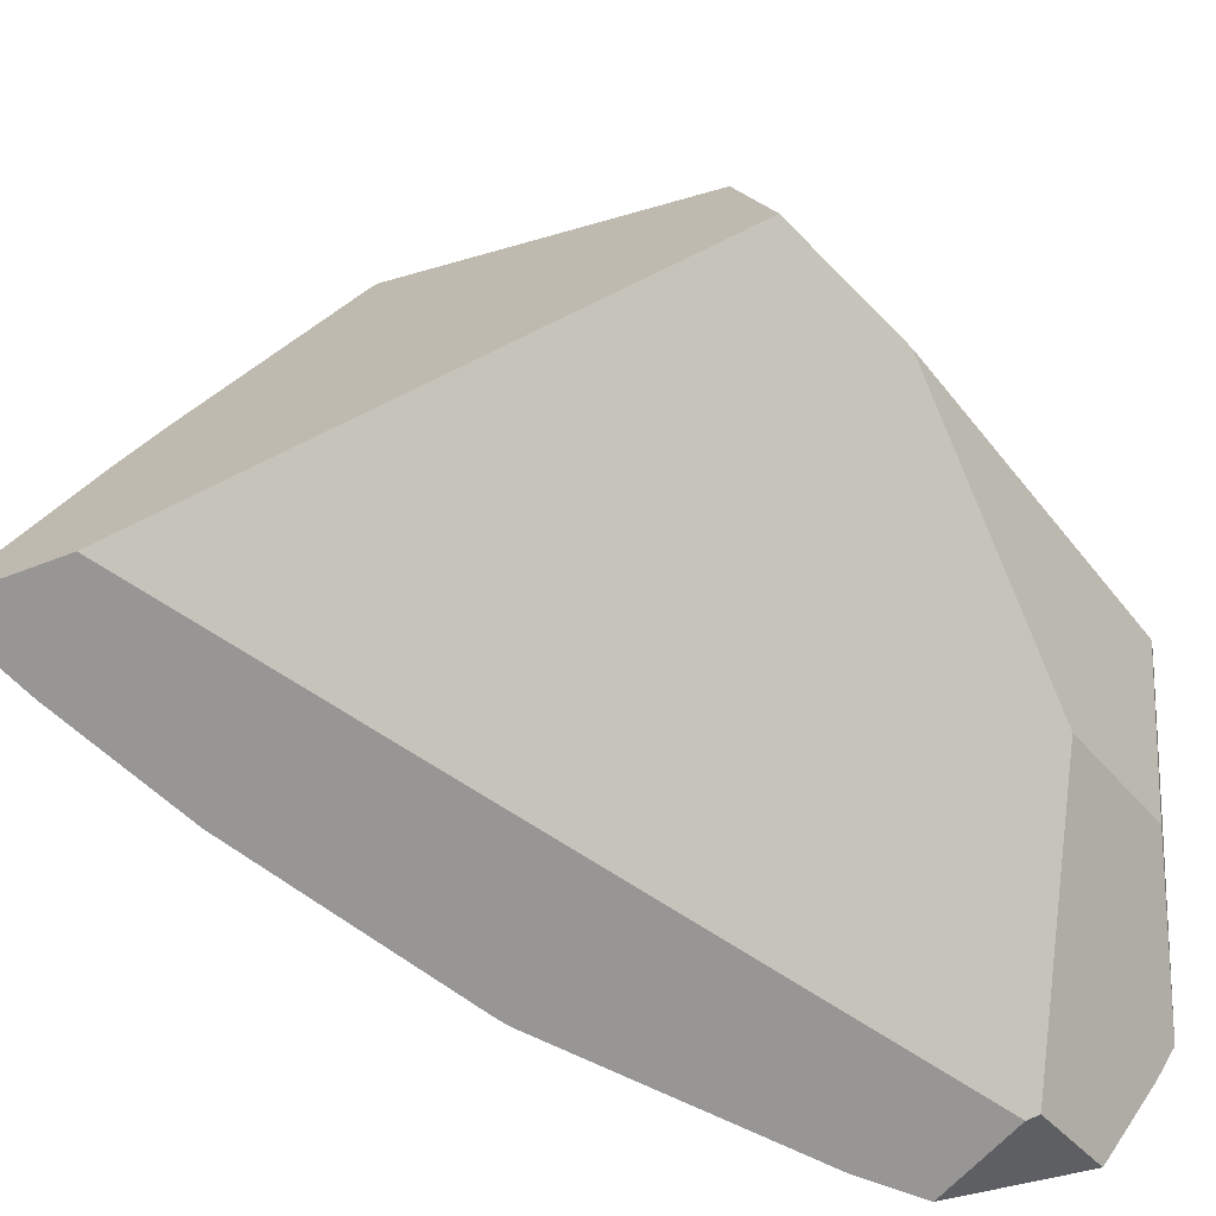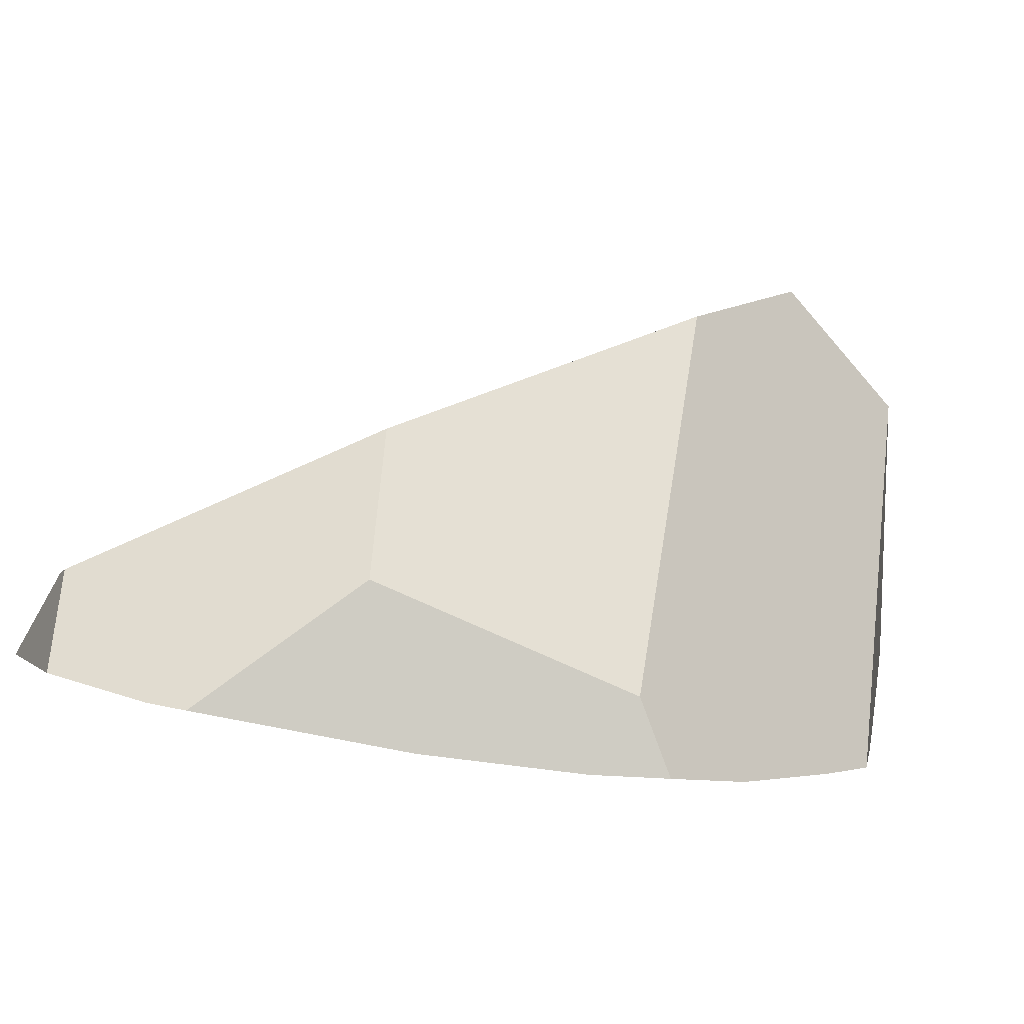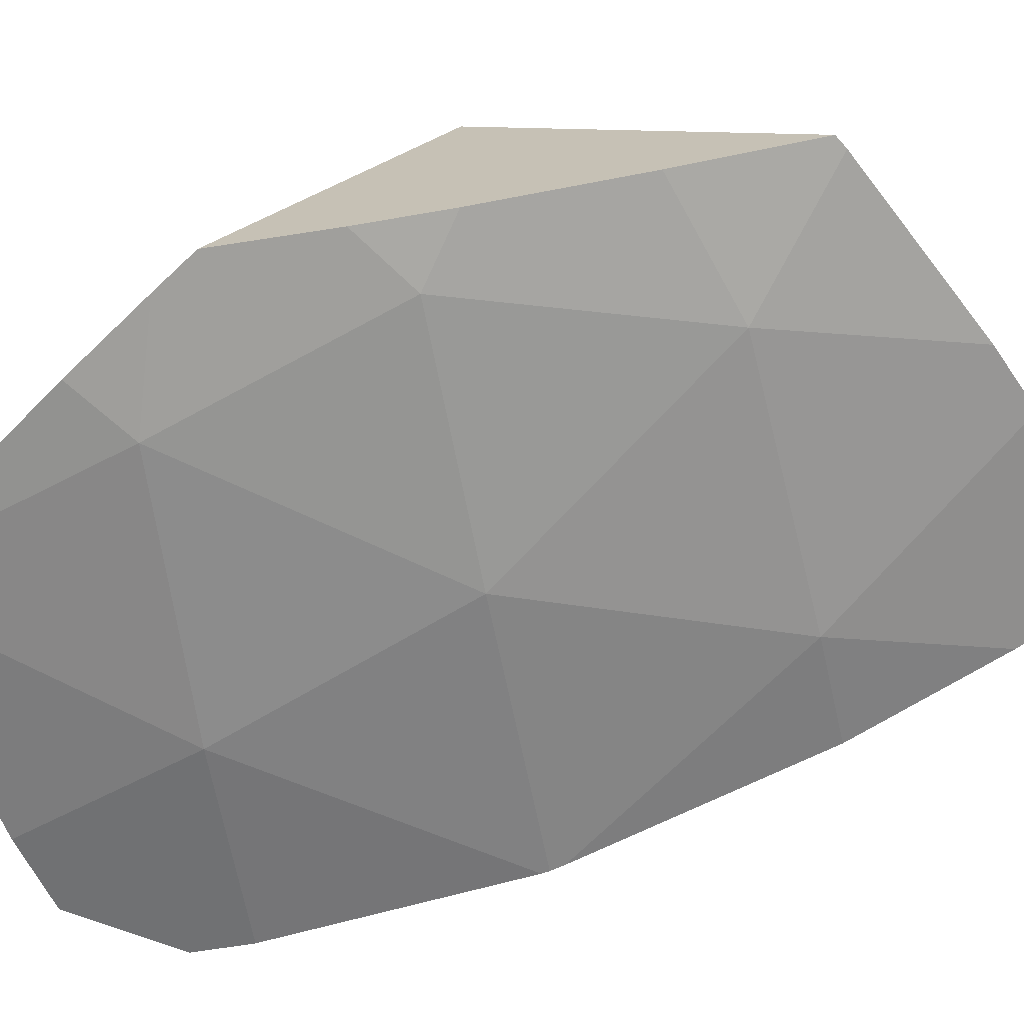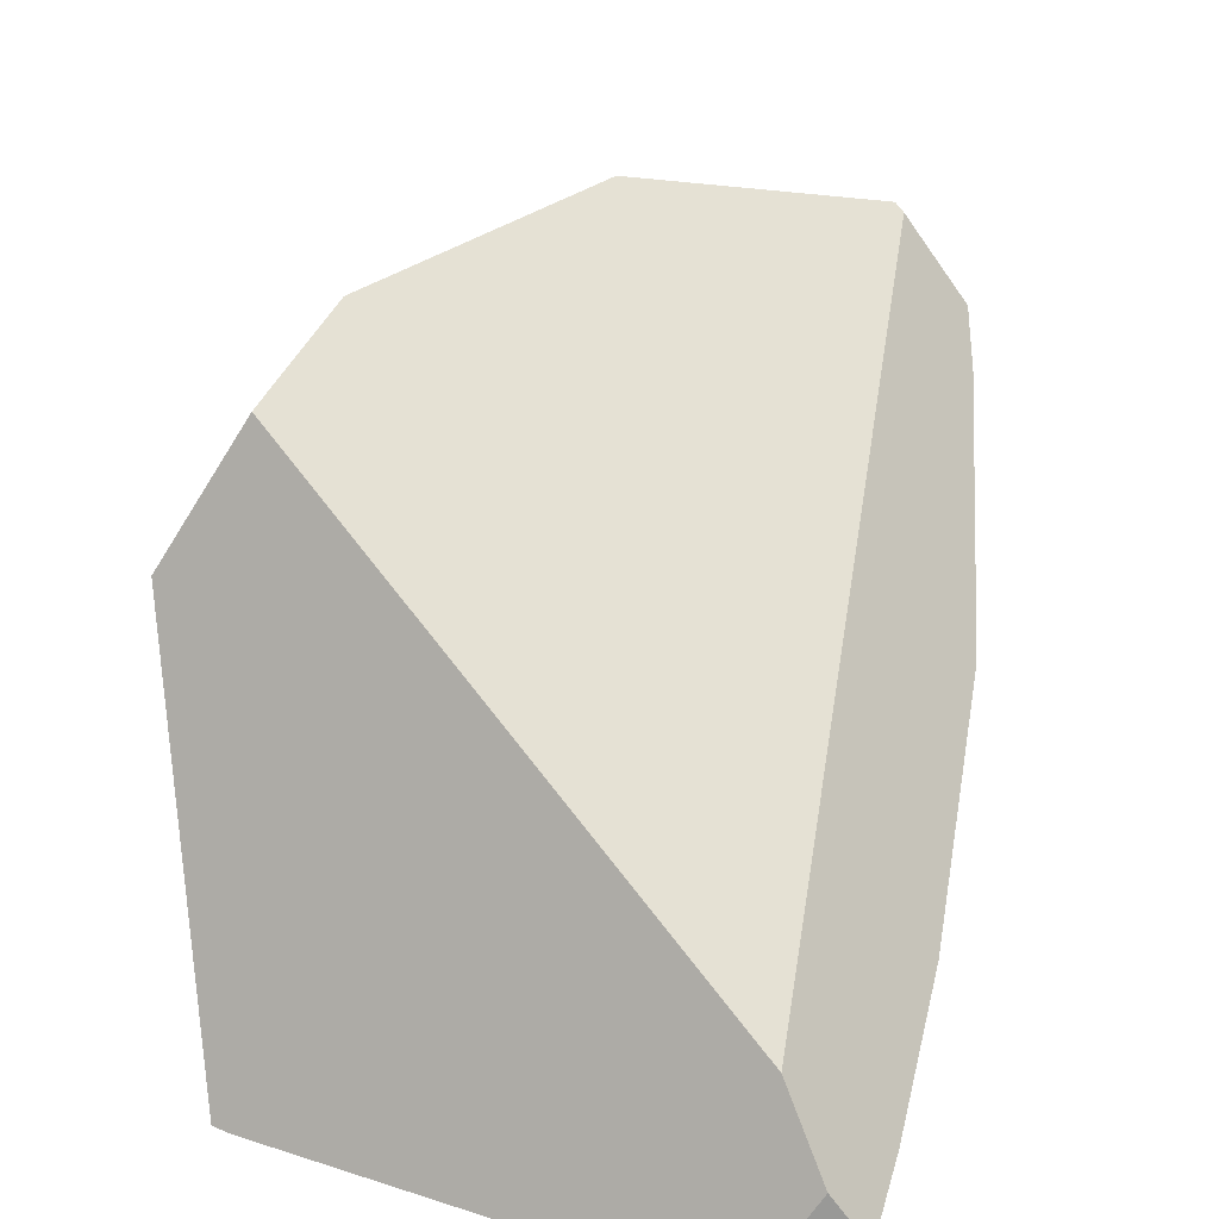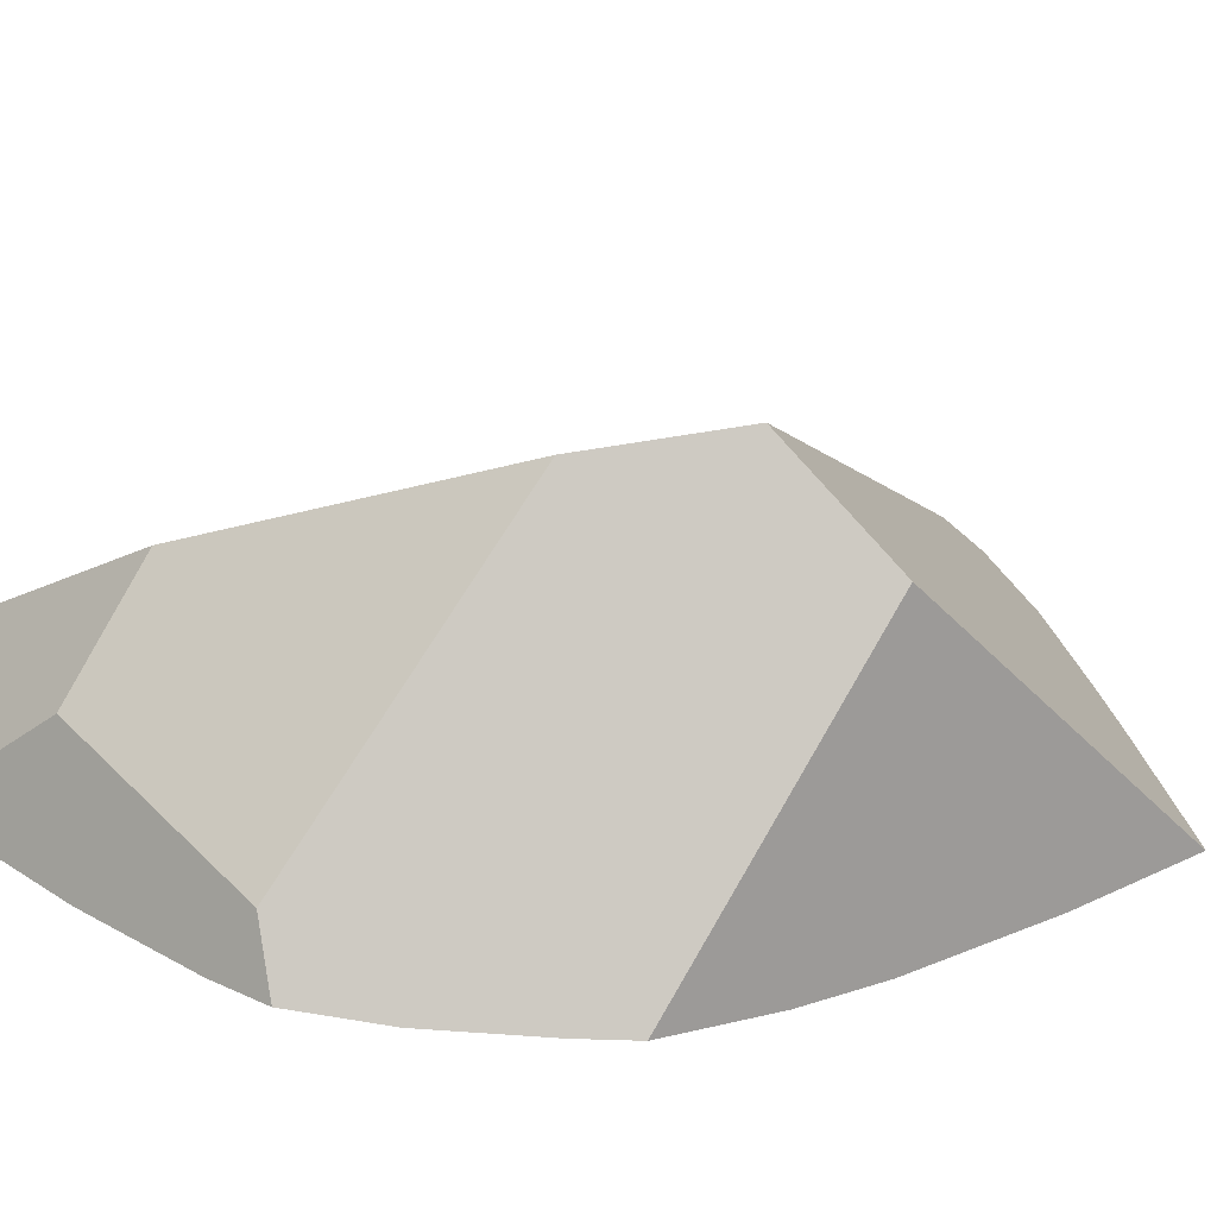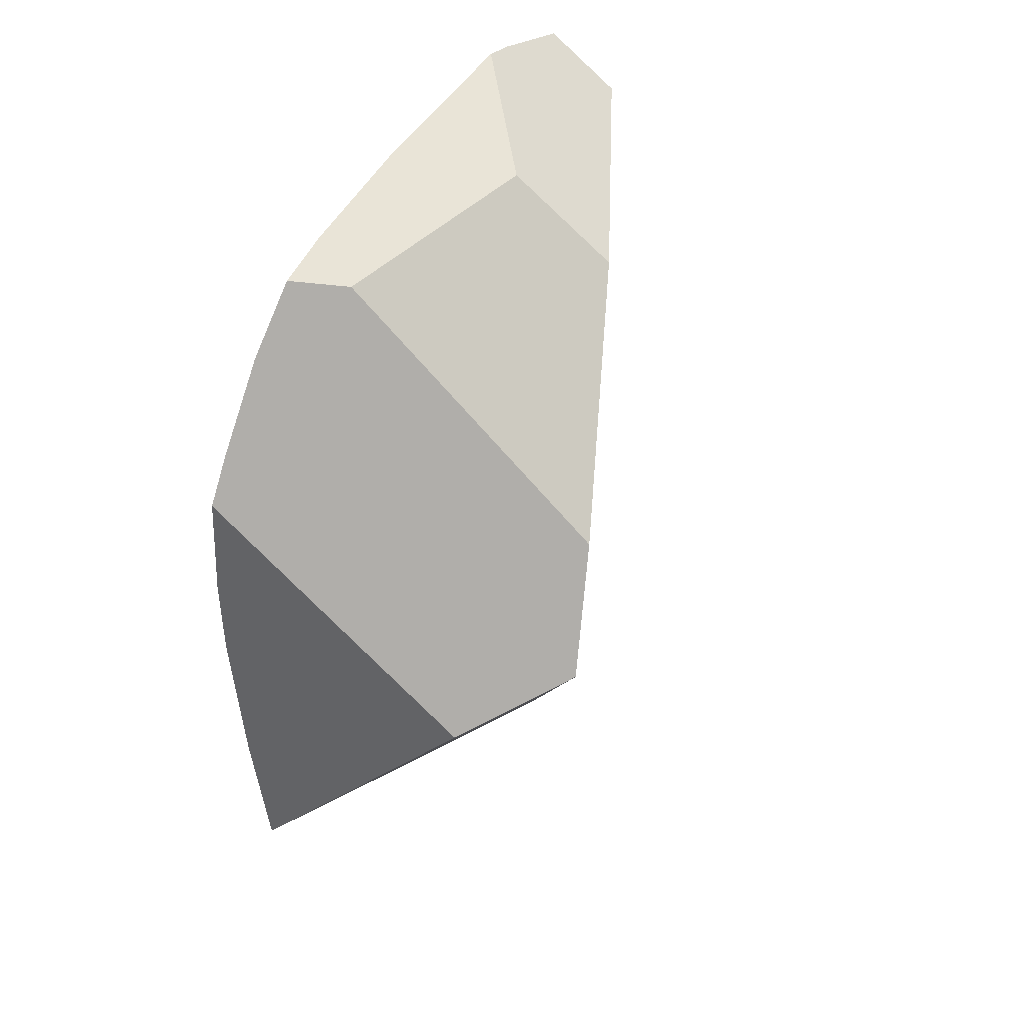
<metadata>
{"format":"obj","ext":"obj","renderer":"f3d","projection":"perspective","resolution":1024,"background":"white","views":[{"elev":61.6,"azim":109.7,"up":"+Z"},{"elev":5.5,"azim":-169.9,"up":"+Z"},{"elev":-71.4,"azim":-78.9,"up":"+Z"},{"elev":52.3,"azim":-4.4,"up":"+Z"},{"elev":16.5,"azim":-124.3,"up":"+Z"},{"elev":41.0,"azim":-63.7,"up":"+Y"}]}
</metadata>
<code>
g  Instance
v -0.2772 -50.2 -9.979
v 0 -50 -10
v -0.2621 -50.93 -9.929
v -0.2621 -50.93 -9.929
v 0 -50 -10
v 0.3685 -51.13 -9.929
v 0.3685 -51.13 -9.929
v 0 -50 -10
v 1.192 -50 -9.929
v 1.192 -50 -9.929
v 0 -50 -10
v 0.3685 -48.87 -9.929
v 0.3685 -48.87 -9.929
v 0 -50 -10
v -0.1728 -49.04 -9.929
v -0.1728 -49.04 -9.929
v 0 -50 -10
v -0.3011 -49.25 -9.94
v -0.3011 -49.25 -9.94
v 0 -50 -10
v -0.2869 -49.79 -9.979
v 0.3685 -48.87 -9.929
v -0.1728 -49.04 -9.929
v 0.08918 -48.64 -9.889
v 0.08918 -48.64 -9.889
v 0.307 -48.32 -9.825
v 0.3685 -48.87 -9.929
v 0.3685 -48.87 -9.929
v 0.307 -48.32 -9.825
v 0.5712 -48.24 -9.805
v 0.3685 -48.87 -9.929
v 0.5712 -48.24 -9.805
v 1.662 -48.79 -9.787
v 1.662 -48.79 -9.787
v 0.5712 -48.24 -9.805
v 1.126 -48.08 -9.722
v 1.662 -48.79 -9.787
v 1.126 -48.08 -9.722
v 1.994 -47.9 -9.547
v 1.994 -47.9 -9.547
v 1.126 -48.08 -9.722
v 1.85 -47.87 -9.564
v 1.662 -48.79 -9.787
v 1.994 -47.9 -9.547
v 2.639 -48.75 -9.541
v 2.639 -48.75 -9.541
v 1.994 -47.9 -9.547
v 2.655 -48.47 -9.486
v 2.655 -48.47 -9.486
v 1.994 -47.9 -9.547
v 2.367 -47.99 -9.471
v 0.3685 -48.87 -9.929
v 1.662 -48.79 -9.787
v 1.192 -50 -9.929
v 2.486 -49.96 -9.683
v 2.481 -50 -9.685
v 1.662 -48.79 -9.787
v 1.662 -48.79 -9.787
v 2.481 -50 -9.685
v 1.192 -50 -9.929
v 2.639 -48.75 -9.541
v 2.486 -49.96 -9.683
v 1.662 -48.79 -9.787
v 2.481 -50 -9.685
v 2.465 -50.07 -9.685
v 1.192 -50 -9.929
v 1.192 -50 -9.929
v 2.465 -50.07 -9.685
v 1.662 -51.21 -9.787
v 2.172 -51.23 -9.658
v 1.662 -51.21 -9.787
v 2.465 -50.07 -9.685
v 2.172 -51.23 -9.658
v 1.939 -51.95 -9.587
v 1.662 -51.21 -9.787
v 1.662 -51.21 -9.787
v 0.3685 -51.13 -9.929
v 1.192 -50 -9.929
v 0.9561 -52.15 -9.701
v 0.6555 -52.02 -9.753
v 1.662 -51.21 -9.787
v 1.662 -51.21 -9.787
v 0.6555 -52.02 -9.753
v 0.3685 -51.13 -9.929
v 0.9561 -52.15 -9.701
v 1.662 -51.21 -9.787
v 1.475 -52.34 -9.579
v 1.475 -52.34 -9.579
v 1.662 -51.21 -9.787
v 1.805 -52.32 -9.532
v 1.805 -52.32 -9.532
v 1.662 -51.21 -9.787
v 1.939 -51.95 -9.587
v -0.2869 -49.79 -9.979
v 0 -50 -10
v -0.2772 -50.2 -9.979
v -0.1916 -51.59 -9.849
v 0.3685 -51.13 -9.929
v 0.6555 -52.02 -9.753
v -0.1916 -51.59 -9.849
v -0.2503 -51.56 -9.851
v 0.3685 -51.13 -9.929
v 0.3685 -51.13 -9.929
v -0.2503 -51.56 -9.851
v -0.2621 -50.93 -9.929
v 1.126 -48.08 -9.722
v 0.5712 -48.24 -9.805
v 1.85 -47.87 -9.564
v 1.85 -47.87 -9.564
v 0.5712 -48.24 -9.805
v 1.293 -48.13 -9.151
v 1.293 -48.13 -9.151
v 0.5712 -48.24 -9.805
v 0.4146 -48.34 -9.553
v 0.4146 -48.34 -9.553
v 0.5712 -48.24 -9.805
v 0.307 -48.32 -9.825
v -0.2503 -51.56 -9.851
v -0.1916 -51.59 -9.849
v -0.3268 -50.19 -8.677
v -0.3268 -50.19 -8.677
v -0.1916 -51.59 -9.849
v 0.03912 -49.91 -8.222
v 0.03912 -49.91 -8.222
v -0.1916 -51.59 -9.849
v 1.553 -51.9 -9.146
v 1.553 -51.9 -9.146
v -0.1916 -51.59 -9.849
v 1.67 -52.21 -9.354
v 1.67 -52.21 -9.354
v -0.1916 -51.59 -9.849
v 1.475 -52.34 -9.579
v 1.475 -52.34 -9.579
v -0.1916 -51.59 -9.849
v 0.9561 -52.15 -9.701
v 0.9561 -52.15 -9.701
v -0.1916 -51.59 -9.849
v 0.6555 -52.02 -9.753
v 0.4146 -48.34 -9.553
v 0.307 -48.32 -9.825
v 0.341 -49.35 -8.306
v 0.341 -49.35 -8.306
v 0.307 -48.32 -9.825
v 0.03912 -49.91 -8.222
v 0.03912 -49.91 -8.222
v 0.307 -48.32 -9.825
v -0.3268 -50.19 -8.677
v -0.3268 -50.19 -8.677
v 0.307 -48.32 -9.825
v -0.3011 -49.25 -9.94
v -0.3011 -49.25 -9.94
v 0.307 -48.32 -9.825
v -0.1728 -49.04 -9.929
v -0.1728 -49.04 -9.929
v 0.307 -48.32 -9.825
v 0.08918 -48.64 -9.889
v -0.3268 -50.19 -8.677
v -0.3011 -49.25 -9.94
v -0.2503 -51.56 -9.851
v -0.2503 -51.56 -9.851
v -0.3011 -49.25 -9.94
v -0.2621 -50.93 -9.929
v -0.2621 -50.93 -9.929
v -0.3011 -49.25 -9.94
v -0.2772 -50.2 -9.979
v -0.2772 -50.2 -9.979
v -0.3011 -49.25 -9.94
v -0.2869 -49.79 -9.979
v 2.384 -48.23 -9.151
v 1.313 -48.49 -8.673
v 2.415 -48.27 -9.169
v 2.415 -48.27 -9.169
v 1.313 -48.49 -8.673
v 1.553 -51.9 -9.146
v 1.553 -51.9 -9.146
v 1.313 -48.49 -8.673
v 0.03912 -49.91 -8.222
v 0.03912 -49.91 -8.222
v 1.313 -48.49 -8.673
v 0.341 -49.35 -8.306
v 1.994 -47.9 -9.547
v 1.85 -47.87 -9.564
v 2.367 -47.99 -9.471
v 2.367 -47.99 -9.471
v 1.85 -47.87 -9.564
v 2.384 -48.23 -9.151
v 2.384 -48.23 -9.151
v 1.85 -47.87 -9.564
v 1.313 -48.49 -8.673
v 1.313 -48.49 -8.673
v 1.85 -47.87 -9.564
v 1.293 -48.13 -9.151
v 1.67 -52.21 -9.354
v 1.475 -52.34 -9.579
v 1.805 -52.32 -9.532
v 2.481 -50 -9.685
v 2.486 -49.96 -9.683
v 2.465 -50.07 -9.685
v 2.465 -50.07 -9.685
v 2.486 -49.96 -9.683
v 2.172 -51.23 -9.658
v 2.172 -51.23 -9.658
v 2.486 -49.96 -9.683
v 1.939 -51.95 -9.587
v 1.939 -51.95 -9.587
v 2.486 -49.96 -9.683
v 1.805 -52.32 -9.532
v 1.805 -52.32 -9.532
v 2.486 -49.96 -9.683
v 1.67 -52.21 -9.354
v 1.67 -52.21 -9.354
v 2.486 -49.96 -9.683
v 1.553 -51.9 -9.146
v 1.553 -51.9 -9.146
v 2.486 -49.96 -9.683
v 2.415 -48.27 -9.169
v 2.415 -48.27 -9.169
v 2.486 -49.96 -9.683
v 2.655 -48.47 -9.486
v 2.655 -48.47 -9.486
v 2.486 -49.96 -9.683
v 2.639 -48.75 -9.541
v 2.415 -48.27 -9.169
v 2.655 -48.47 -9.486
v 2.384 -48.23 -9.151
v 2.384 -48.23 -9.151
v 2.655 -48.47 -9.486
v 2.367 -47.99 -9.471
v 0.4146 -48.34 -9.553
v 0.341 -49.35 -8.306
v 1.293 -48.13 -9.151
v 1.293 -48.13 -9.151
v 0.341 -49.35 -8.306
v 1.313 -48.49 -8.673
f 1 2 3
f 4 5 6
f 7 8 9
f 10 11 12
f 13 14 15
f 16 17 18
f 19 20 21
f 22 23 24
f 25 26 27
f 28 29 30
f 31 32 33
f 34 35 36
f 37 38 39
f 40 41 42
f 43 44 45
f 46 47 48
f 49 50 51
f 52 53 54
f 55 56 57
f 58 59 60
f 61 62 63
f 64 65 66
f 67 68 69
f 70 71 72
f 73 74 75
f 76 77 78
f 79 80 81
f 82 83 84
f 85 86 87
f 88 89 90
f 91 92 93
f 94 95 96
f 97 98 99
f 100 101 102
f 103 104 105
f 106 107 108
f 109 110 111
f 112 113 114
f 115 116 117
f 118 119 120
f 121 122 123
f 124 125 126
f 127 128 129
f 130 131 132
f 133 134 135
f 136 137 138
f 139 140 141
f 142 143 144
f 145 146 147
f 148 149 150
f 151 152 153
f 154 155 156
f 157 158 159
f 160 161 162
f 163 164 165
f 166 167 168
f 169 170 171
f 172 173 174
f 175 176 177
f 178 179 180
f 181 182 183
f 184 185 186
f 187 188 189
f 190 191 192
f 193 194 195
f 196 197 198
f 199 200 201
f 202 203 204
f 205 206 207
f 208 209 210
f 211 212 213
f 214 215 216
f 217 218 219
f 220 221 222
f 223 224 225
f 226 227 228
f 229 230 231
f 232 233 234

</code>
